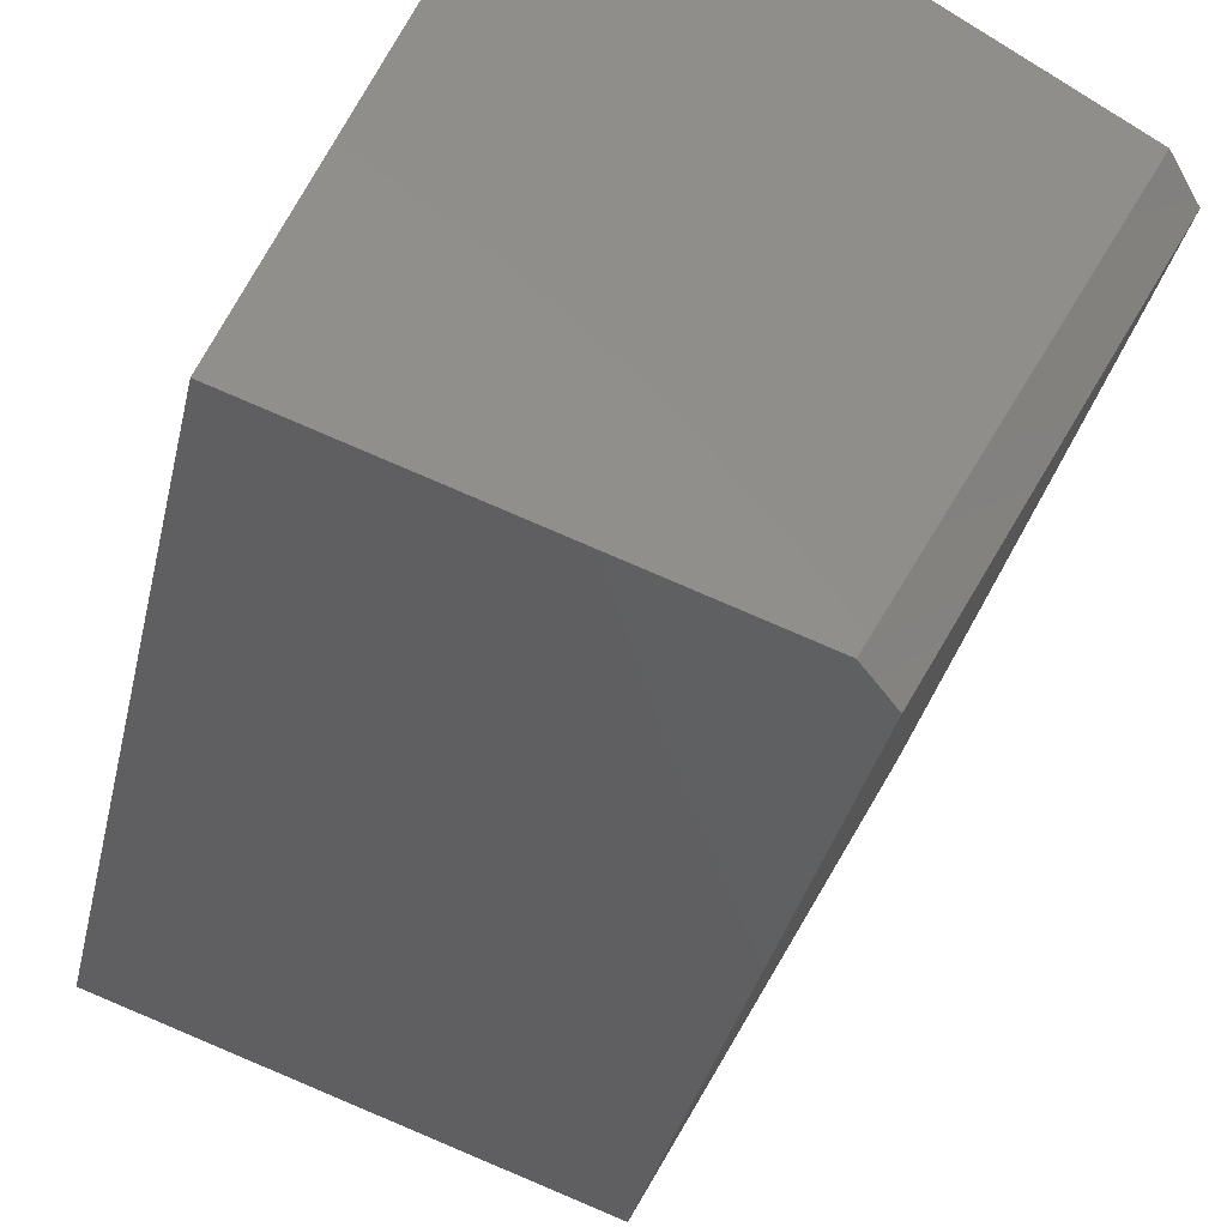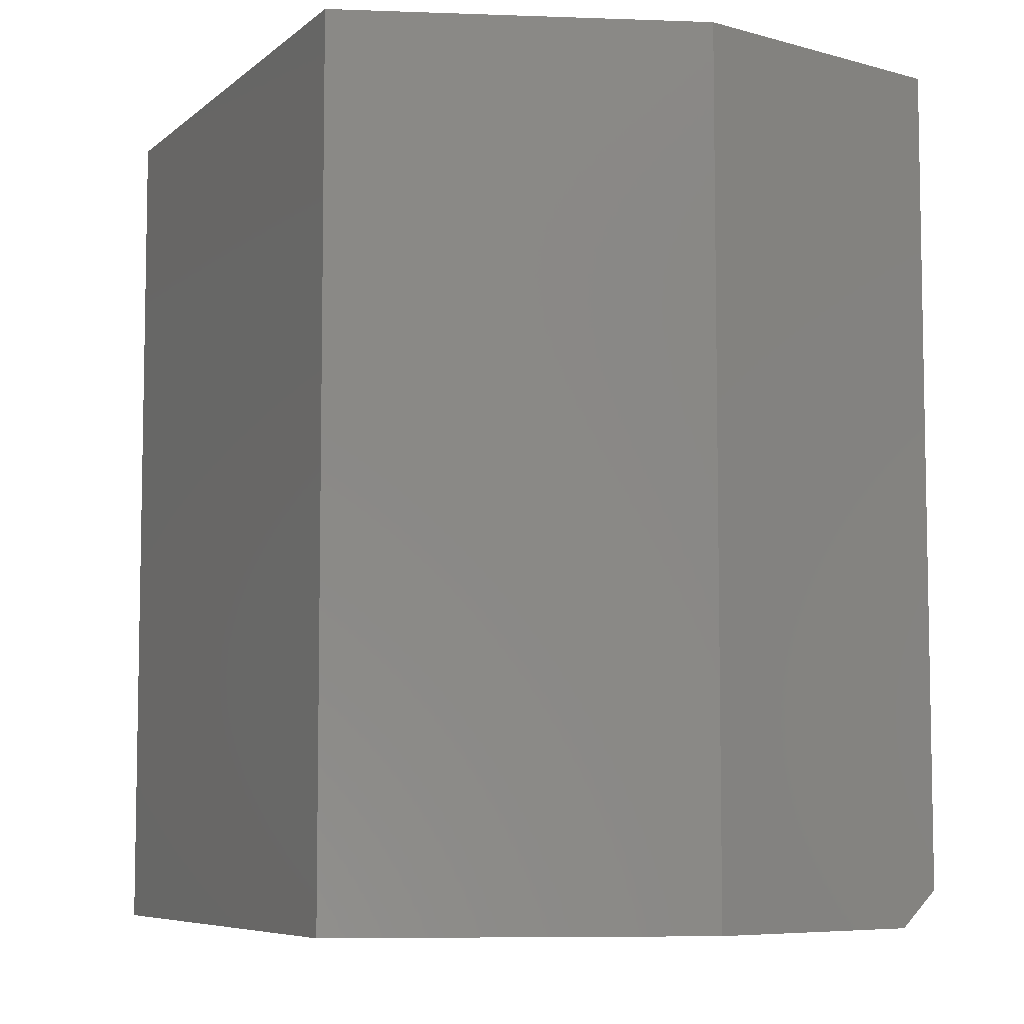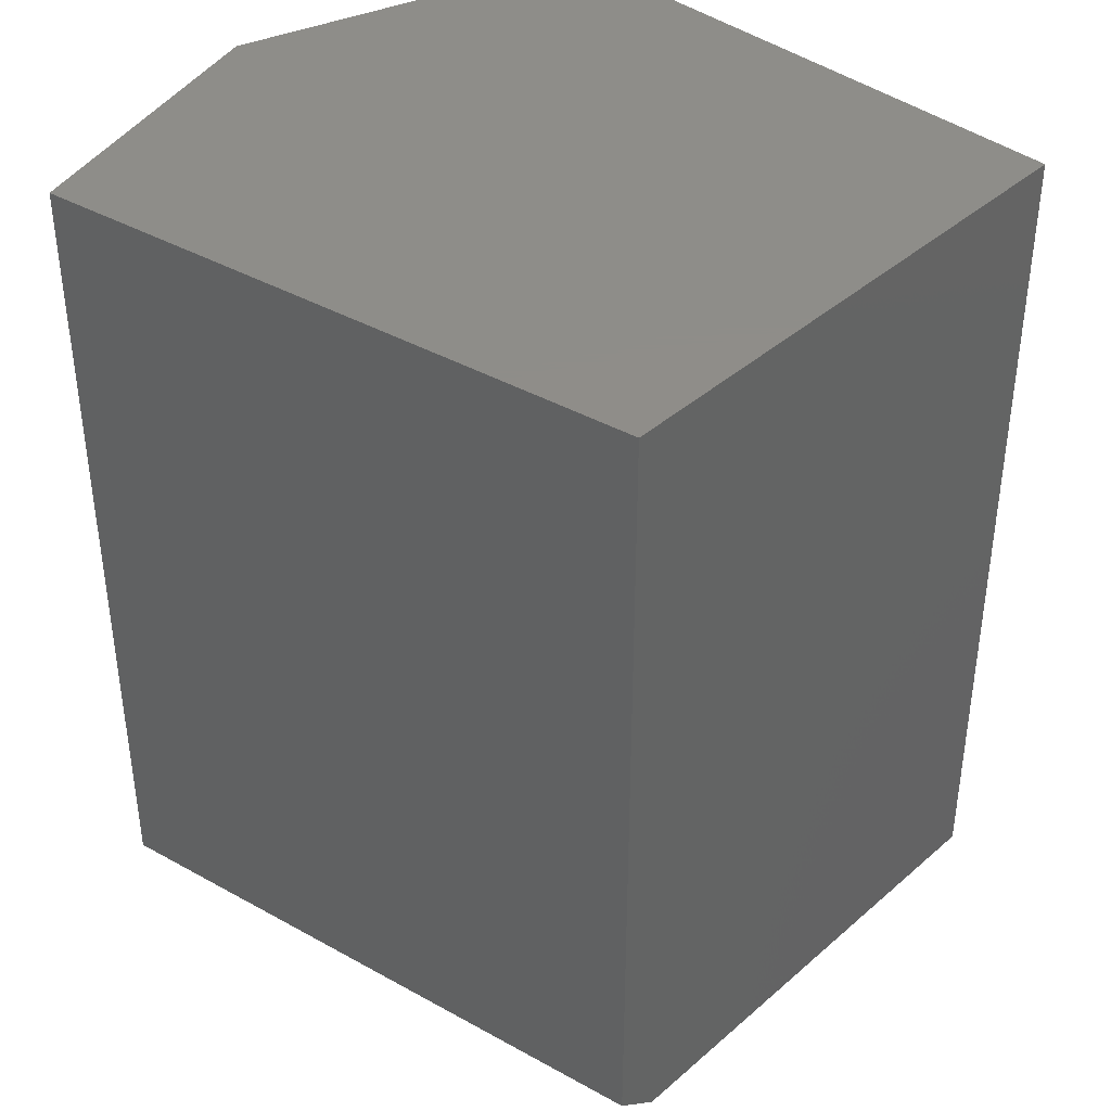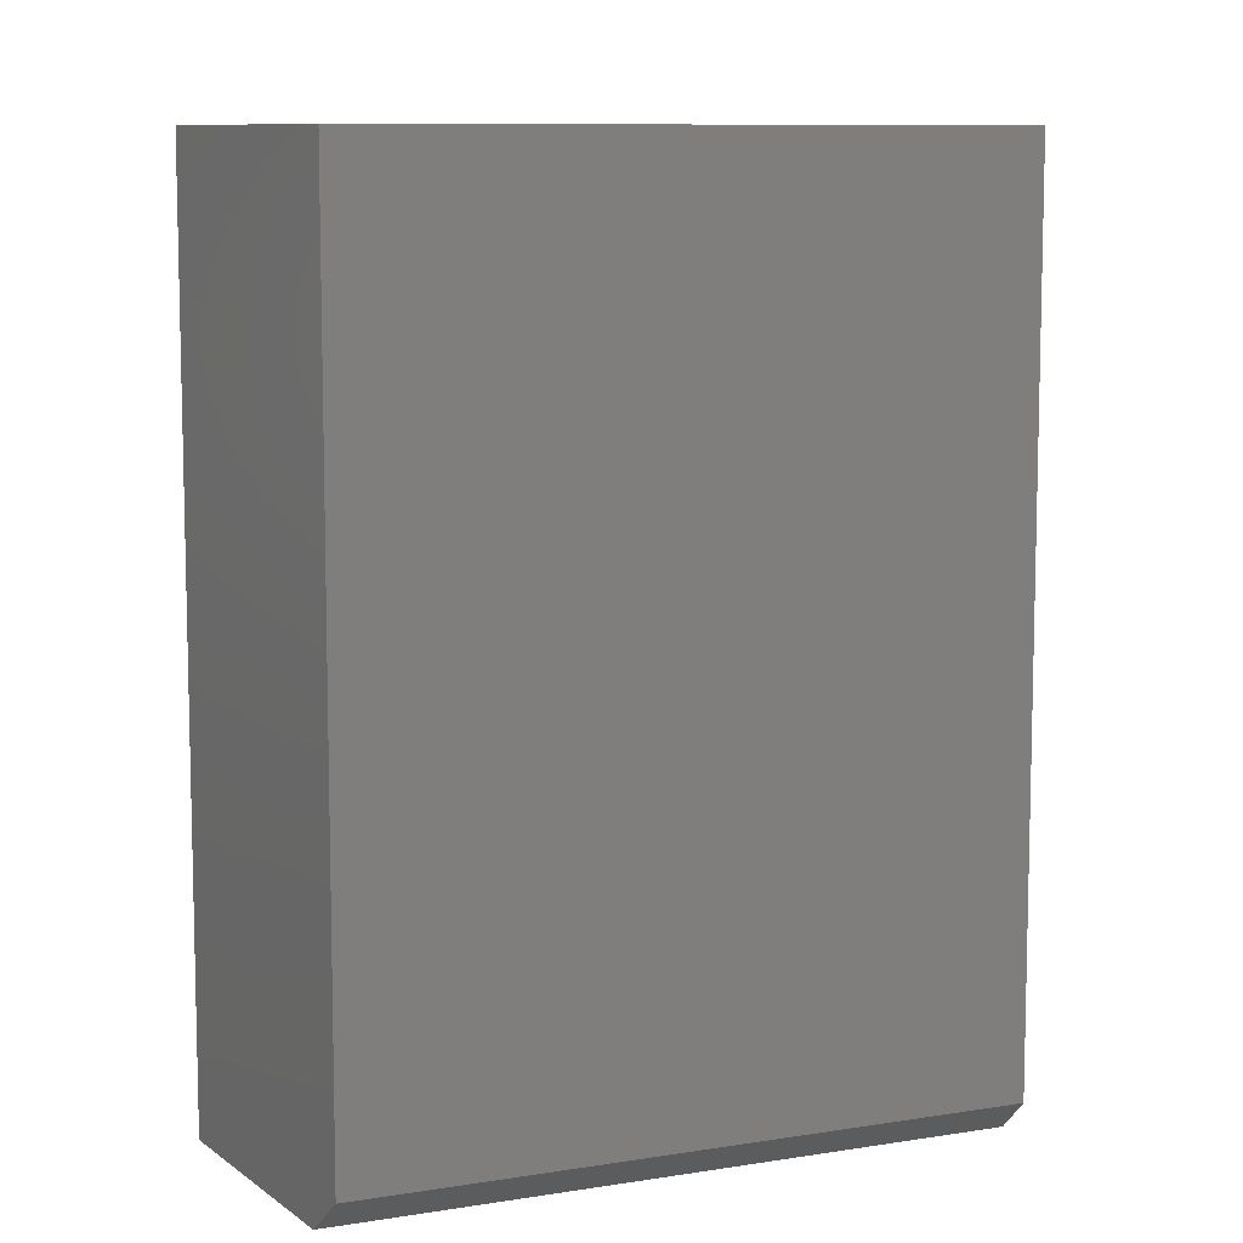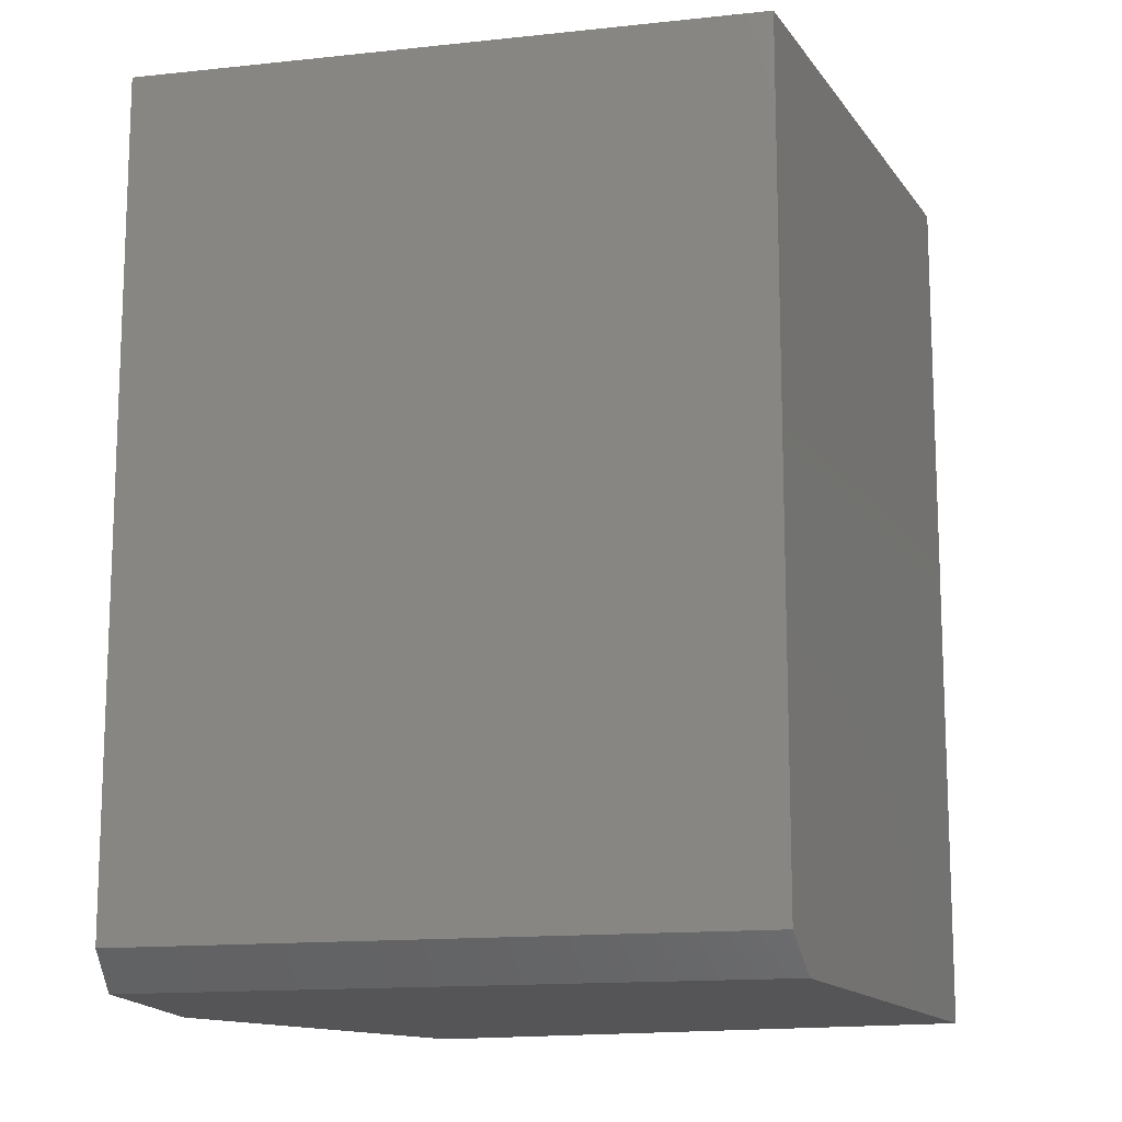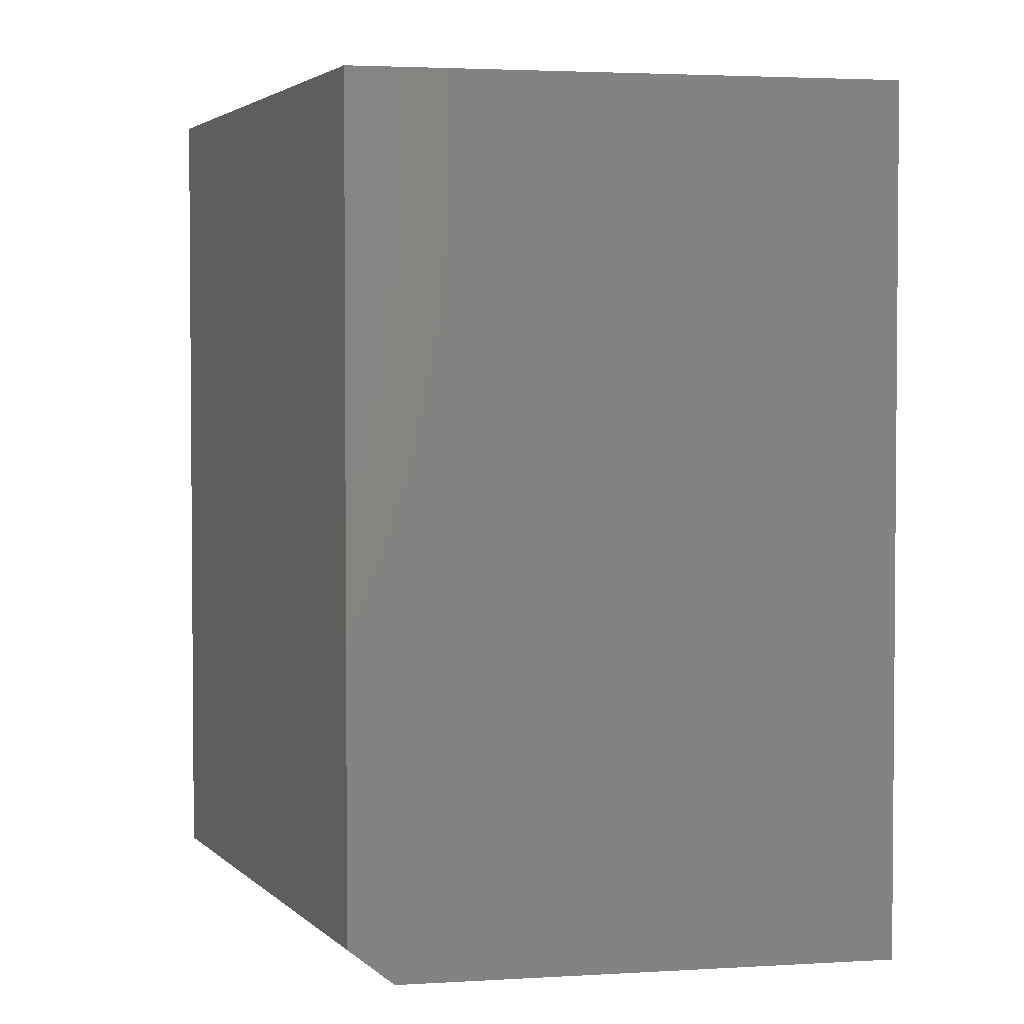
<metadata>
{"format":"stl","ext":"stl","renderer":"f3d","projection":"perspective","resolution":1024,"background":"white","views":[{"elev":-36.6,"azim":166.9,"up":"+Y"},{"elev":-6.9,"azim":173.9,"up":"+Z"},{"elev":40.4,"azim":-27.9,"up":"+Z"},{"elev":9.2,"azim":-85.9,"up":"+Z"},{"elev":-14.3,"azim":-48.9,"up":"+Z"},{"elev":3.0,"azim":6.9,"up":"+Z"}]}
</metadata>
<code>
# stl→obj: 12 verts, 20 faces
v -0.04192 -0.2754 0
v -0.2953 0.209 0
v 0.3672 -0.1345 0
v -0.1159 0.3266 0
v 0.2062 0.3266 0
v -0.3281 0.1875 0.75
v -0.1159 0.3266 0.75
v -0.3281 0.1875 0.03125
v 0.3672 -0.1345 0.75
v -0.07928 -0.2882 0.75
v -0.07928 -0.2882 0.03125
v 0.2062 0.3266 0.75
f 1 2 3
f 3 2 4
f 3 4 5
f 6 7 8
f 8 7 4
f 8 4 2
f 9 10 3
f 3 10 11
f 3 11 1
f 8 11 6
f 6 11 10
f 8 2 11
f 11 2 1
f 12 7 9
f 9 7 6
f 9 6 10
f 5 4 12
f 12 4 7
f 3 5 9
f 9 5 12

</code>
